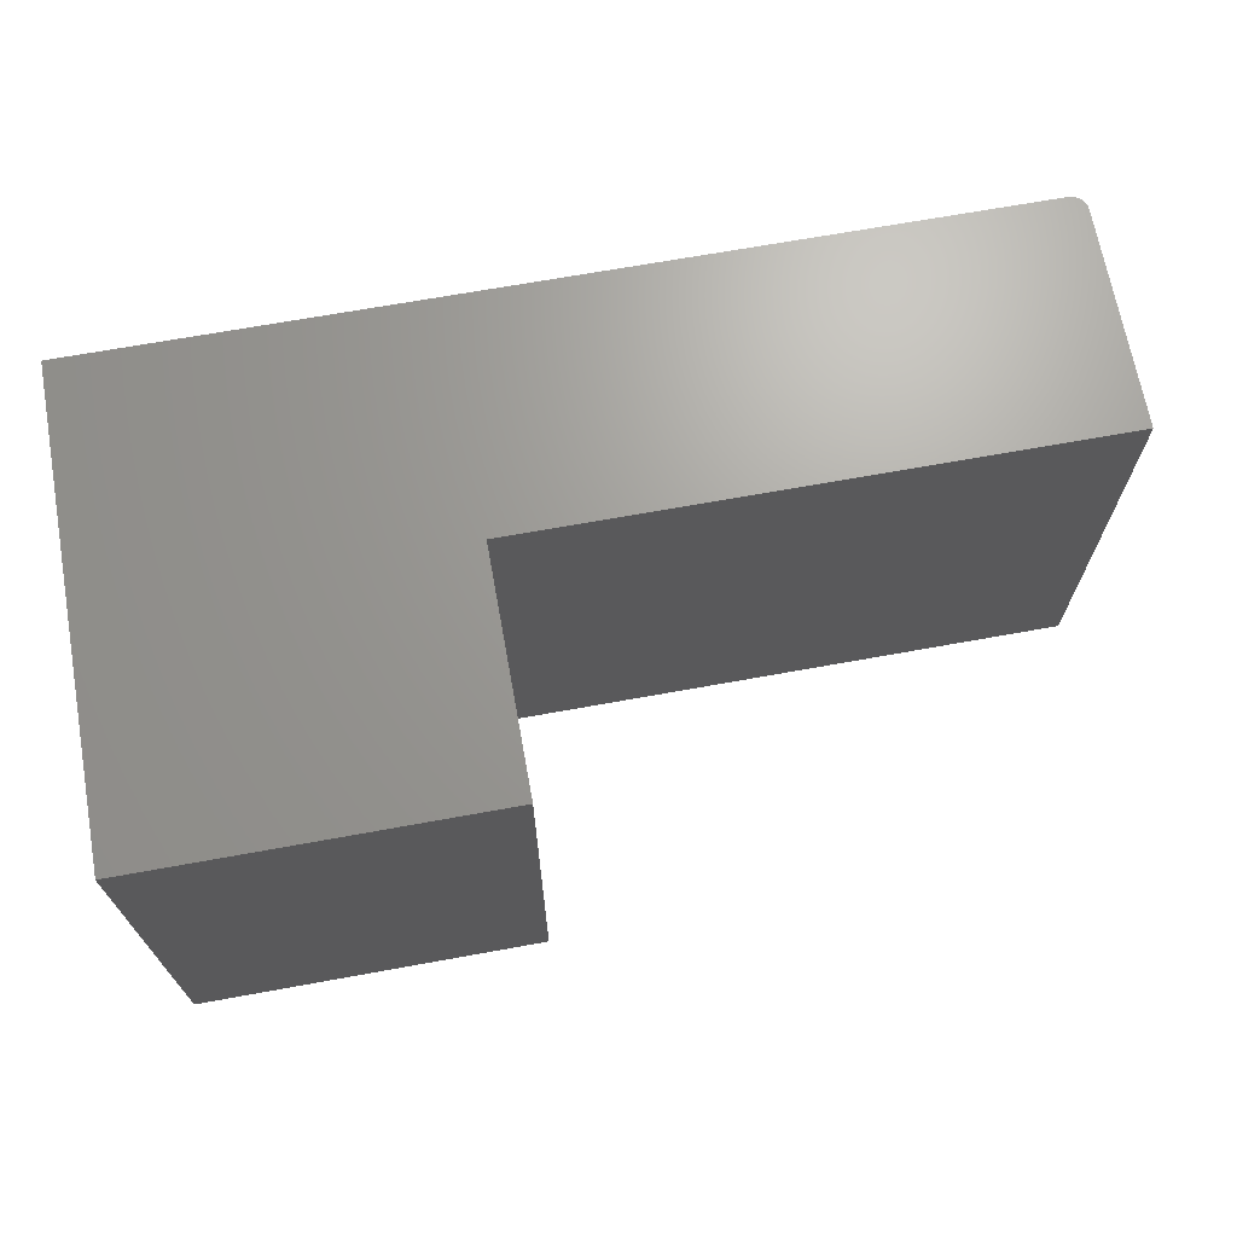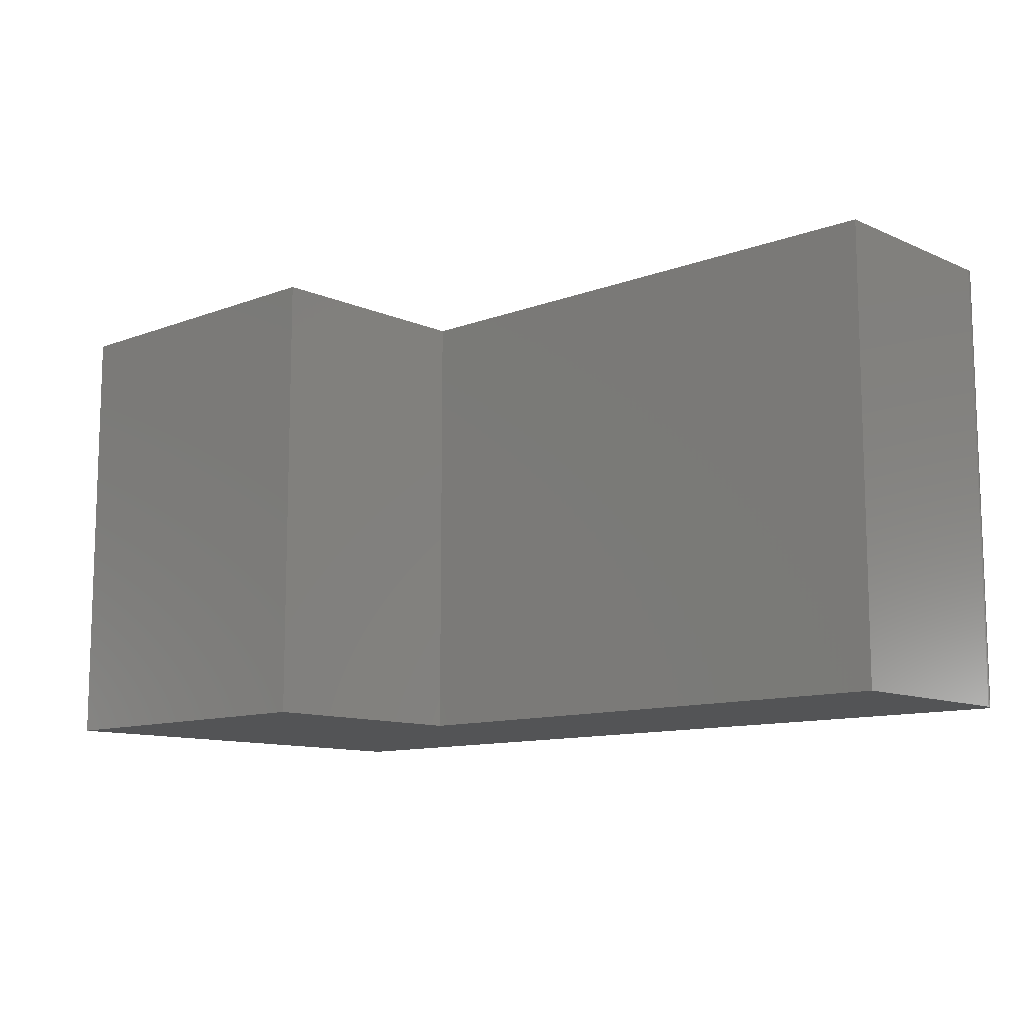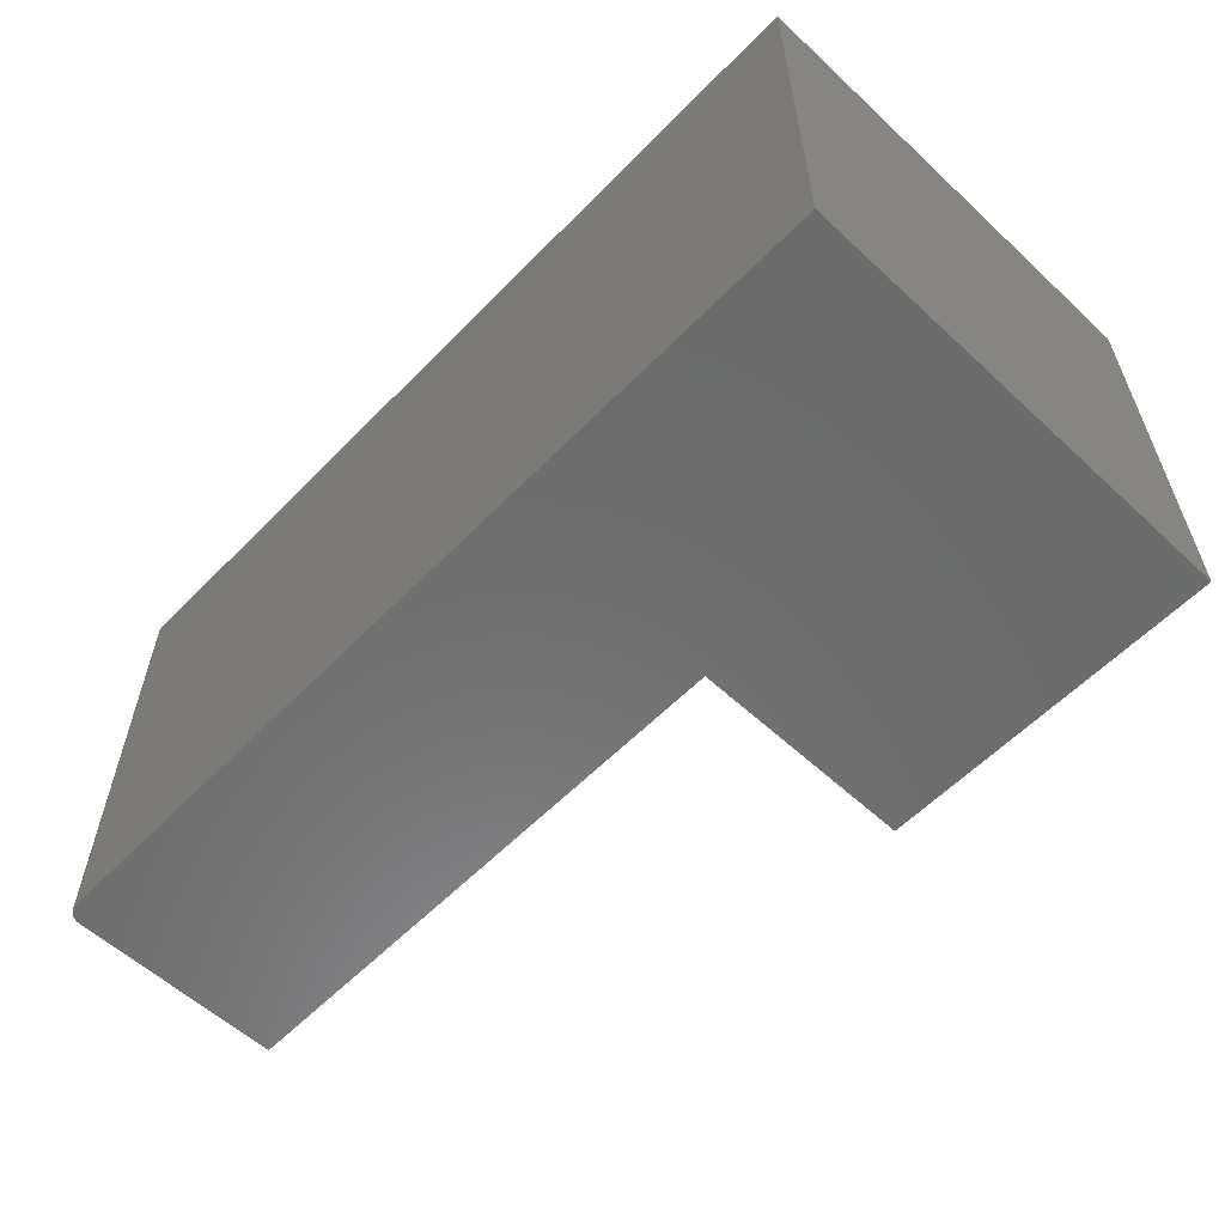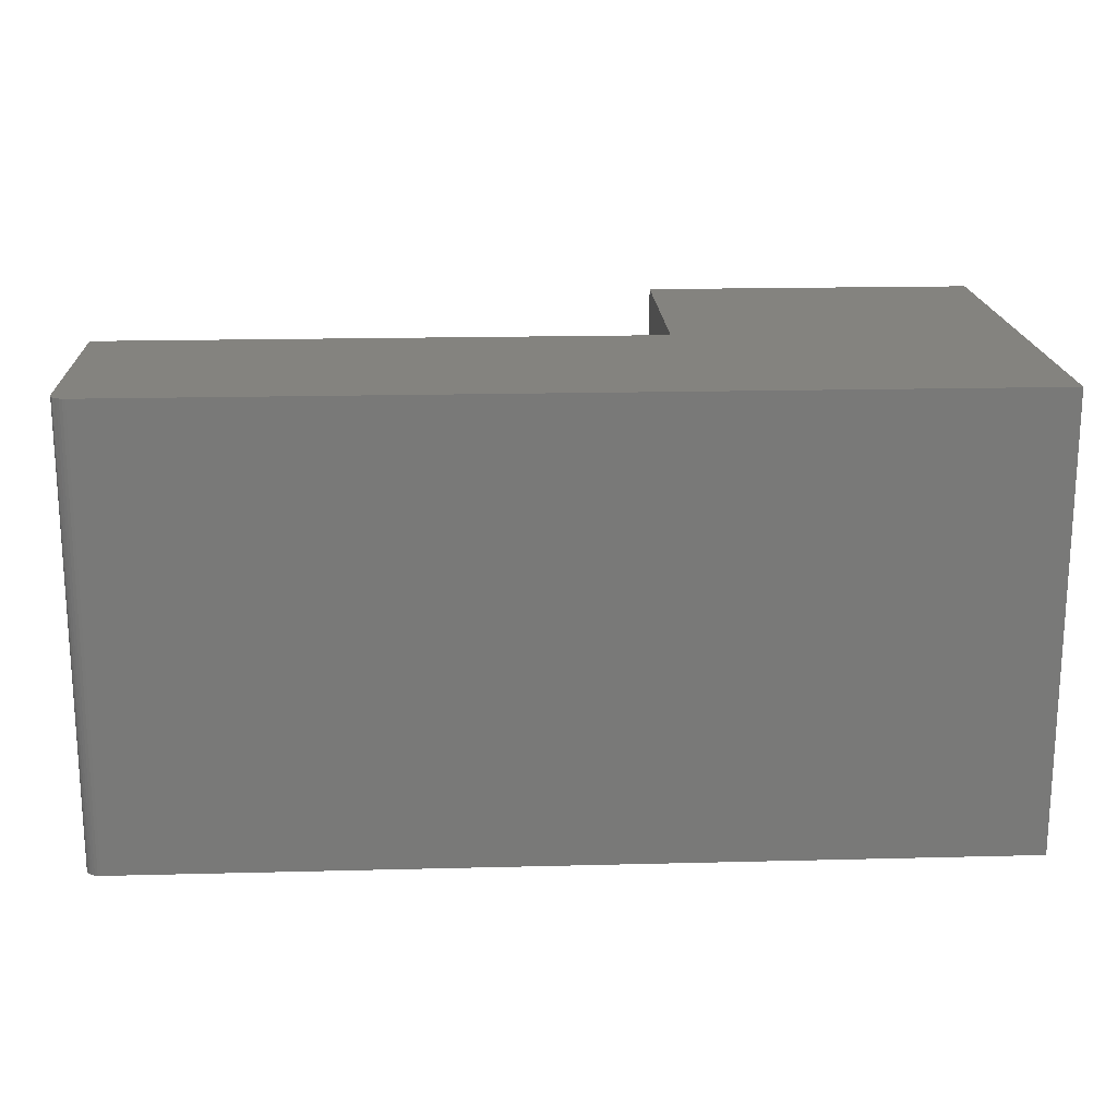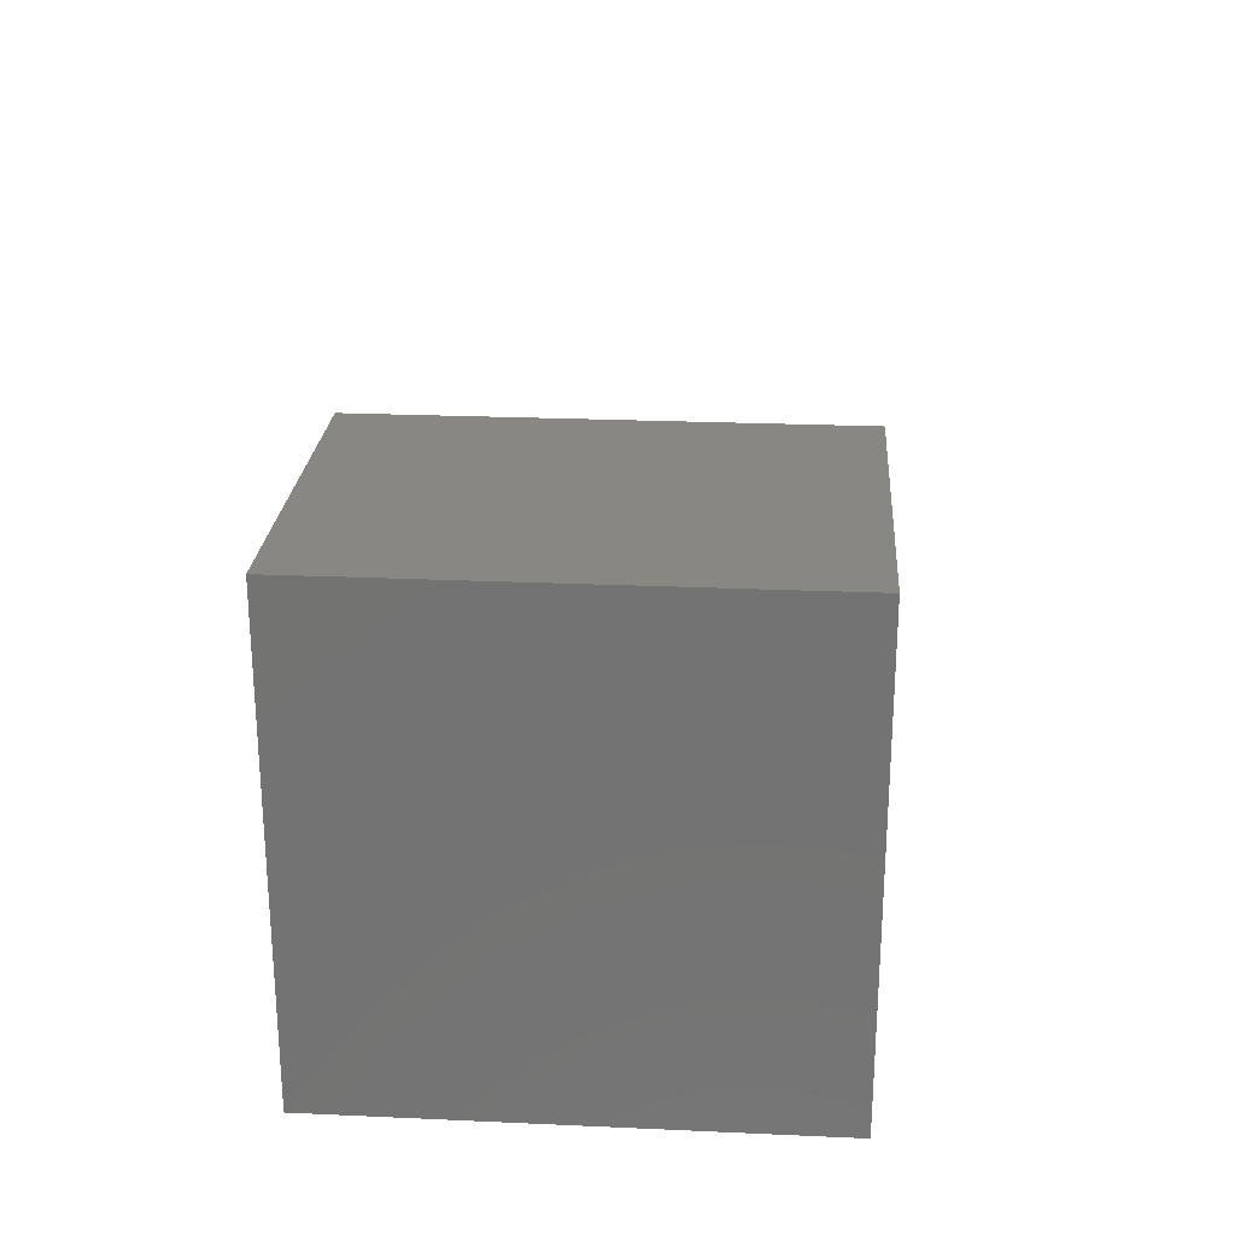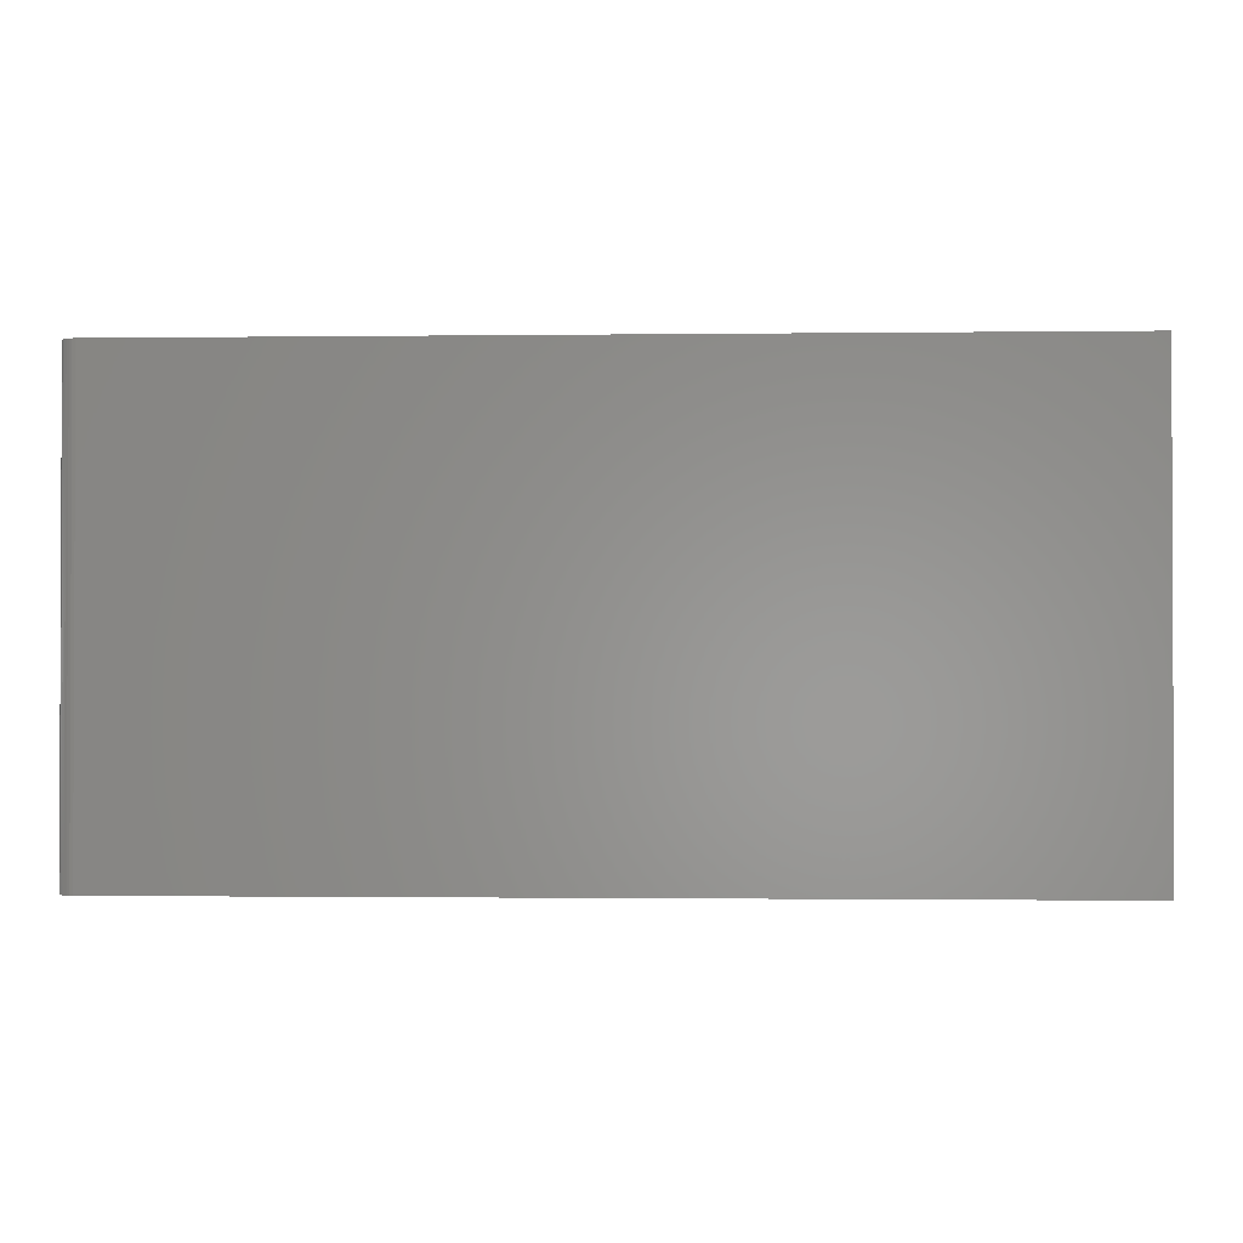
<metadata>
{"format":"stl","ext":"stl","renderer":"f3d","projection":"perspective","resolution":1024,"background":"white","views":[{"elev":68.7,"azim":-10.3,"up":"+Y"},{"elev":-11.1,"azim":42.8,"up":"+Y"},{"elev":-58.4,"azim":-133.7,"up":"+Y"},{"elev":18.4,"azim":177.2,"up":"+Y"},{"elev":24.2,"azim":-85.8,"up":"+Z"},{"elev":-1.2,"azim":-177.3,"up":"+Y"}]}
</metadata>
<code>
# stl→obj: 30 verts, 56 faces
v -0.3977 -0.4688 0.1177
v -0.3977 -0.4688 0.3525
v -0.75 -0.4688 0.3525
v -0.75 -0.4688 -0.1172
v 0.1785 -0.4688 -0.1075
v 0.1794 -0.4688 -0.1046
v 0.1797 -0.4688 -0.1016
v 0.1797 -0.4688 0.1177
v 0.17 -0.4688 -0.116
v -0.3977 -0.4688 -0.1172
v 0.1641 -0.4688 -0.1172
v 0.1671 -0.4688 -0.1169
v 0.1727 -0.4688 -0.1146
v 0.1751 -0.4688 -0.1126
v 0.1771 -0.4688 -0.1102
v -0.3977 5.215e-17 0.1177
v 0.1797 1.163e-16 0.1177
v 0.1797 1.041e-16 -0.1016
v 0.1794 1.039e-16 -0.1046
v 0.1785 1.036e-16 -0.1075
v -0.75 0 -0.1172
v -0.75 2.608e-17 0.3525
v -0.3977 6.519e-17 0.3525
v 0.17 1.022e-16 -0.116
v 0.1671 1.018e-16 -0.1169
v 0.1641 1.015e-16 -0.1172
v -0.3977 3.911e-17 -0.1172
v 0.1771 1.033e-16 -0.1102
v 0.1751 1.03e-16 -0.1126
v 0.1727 1.026e-16 -0.1146
f 1 2 3
f 1 3 4
f 1 4 5
f 1 5 6
f 1 6 7
f 1 7 8
f 9 4 10
f 9 10 11
f 9 11 12
f 4 9 13
f 4 13 14
f 4 14 15
f 4 15 5
f 16 17 18
f 16 18 19
f 16 19 20
f 16 20 21
f 16 21 22
f 16 22 23
f 24 25 26
f 24 26 27
f 24 27 21
f 21 20 28
f 21 28 29
f 21 29 30
f 21 30 24
f 18 17 7
f 7 17 8
f 10 27 11
f 11 27 26
f 18 7 19
f 19 7 6
f 19 6 20
f 20 6 5
f 20 5 28
f 28 5 15
f 28 15 29
f 29 15 14
f 29 14 30
f 30 14 13
f 30 13 24
f 24 13 9
f 24 9 25
f 25 9 12
f 25 12 26
f 26 12 11
f 22 21 3
f 3 21 4
f 23 22 2
f 2 22 3
f 16 23 1
f 1 23 2
f 8 17 1
f 1 17 16
f 4 21 10
f 10 21 27

</code>
